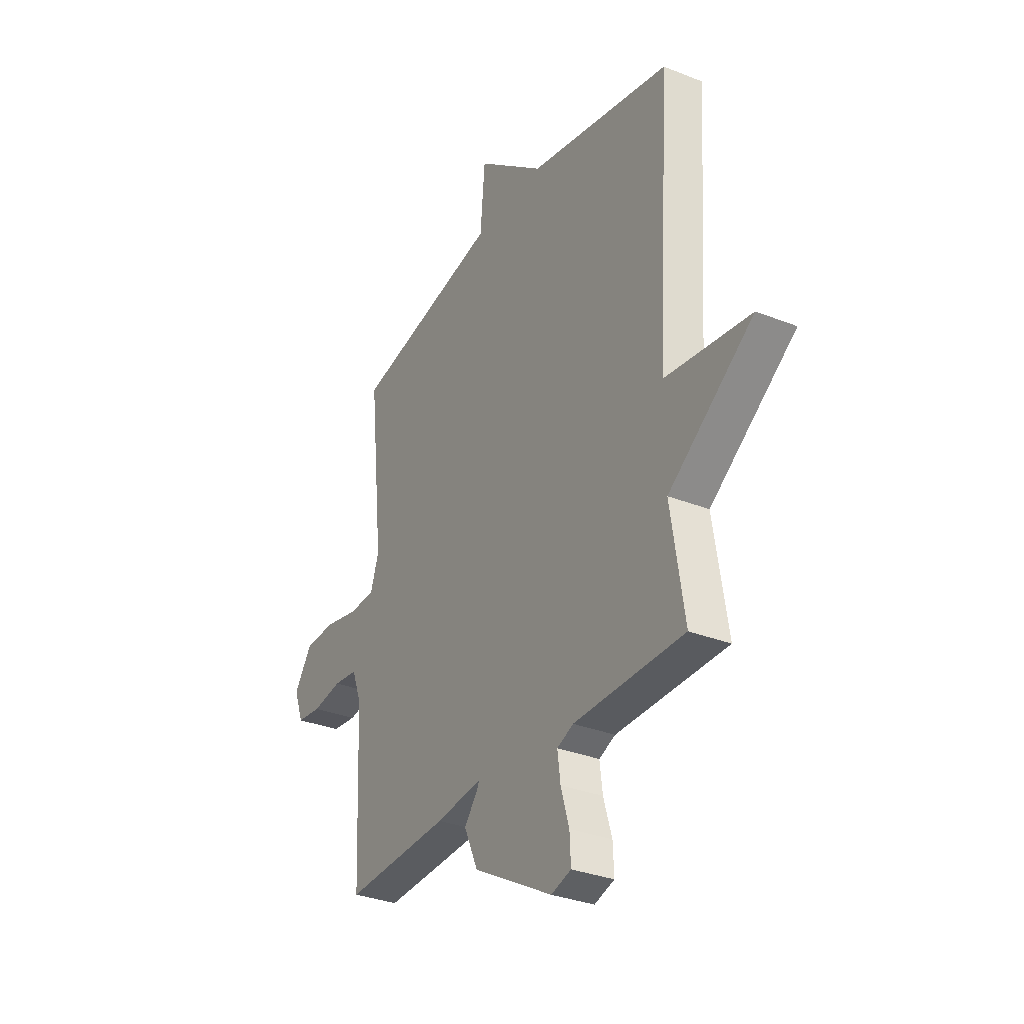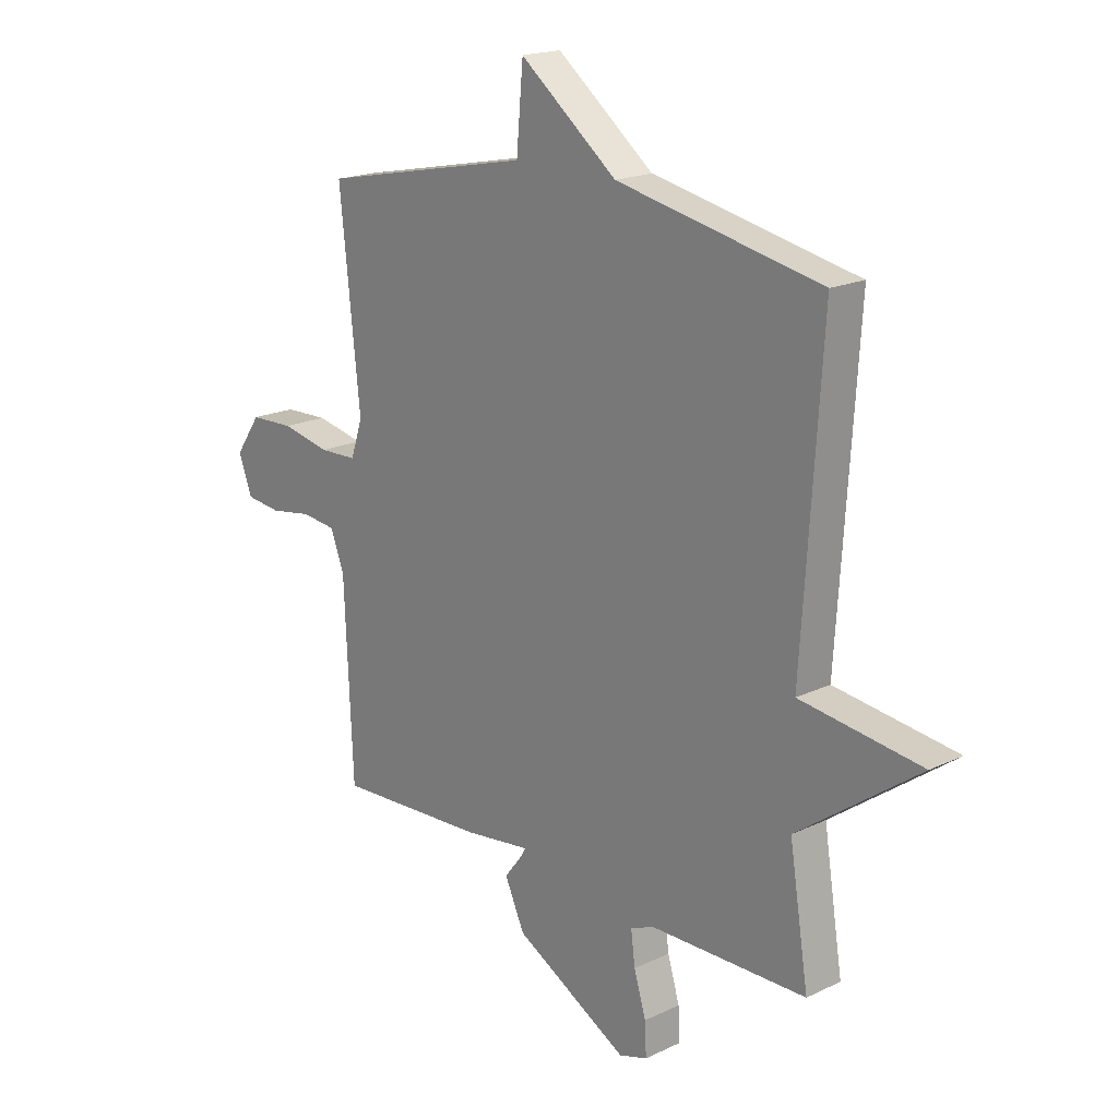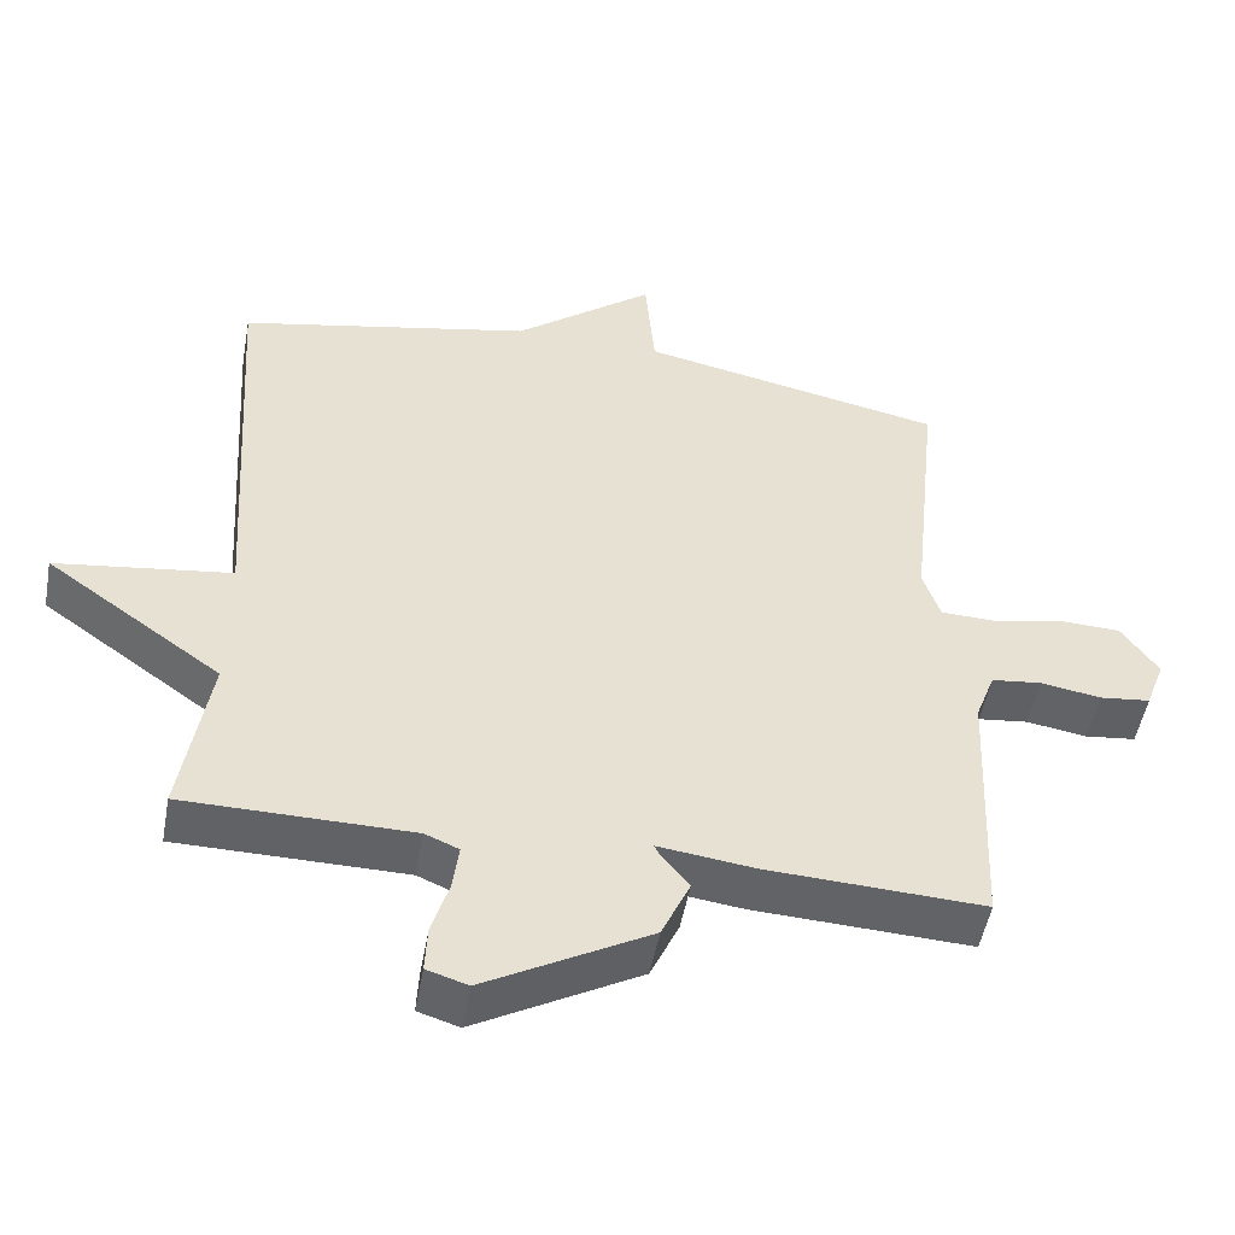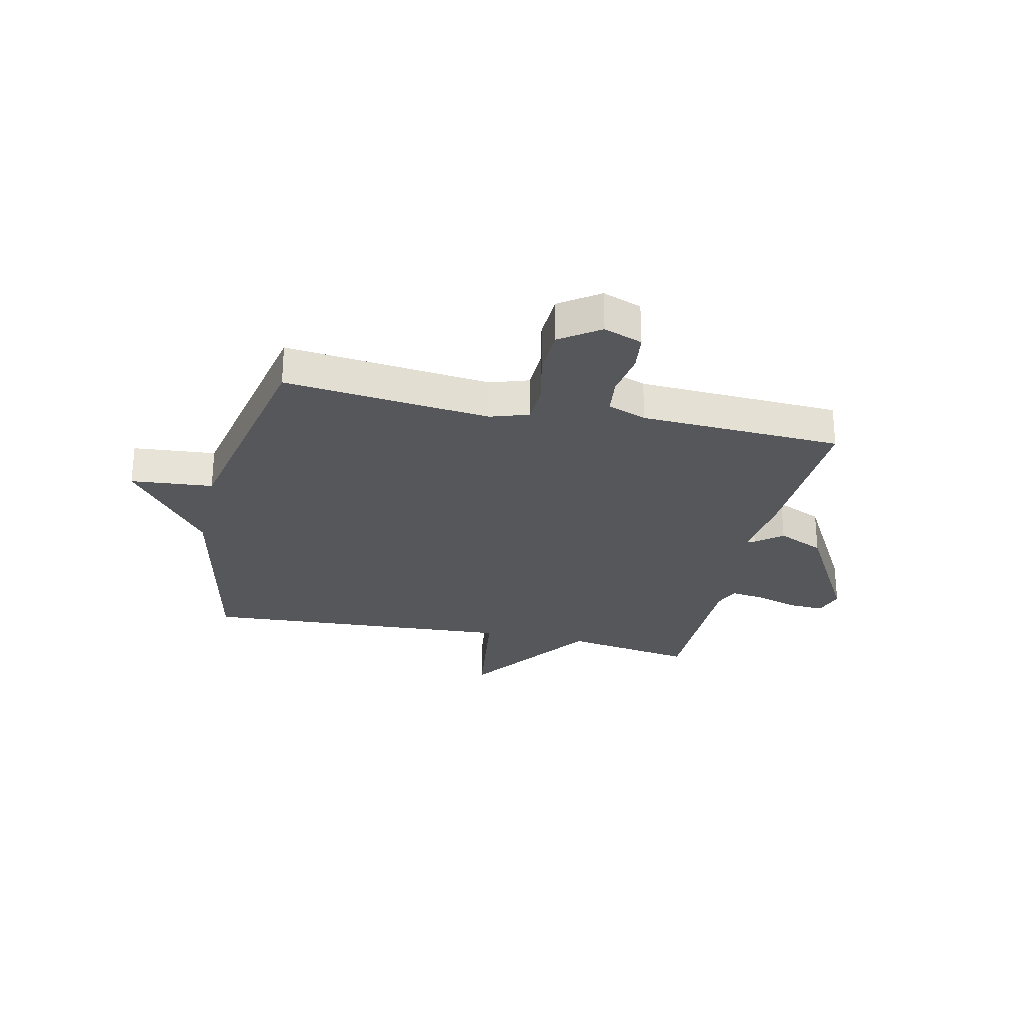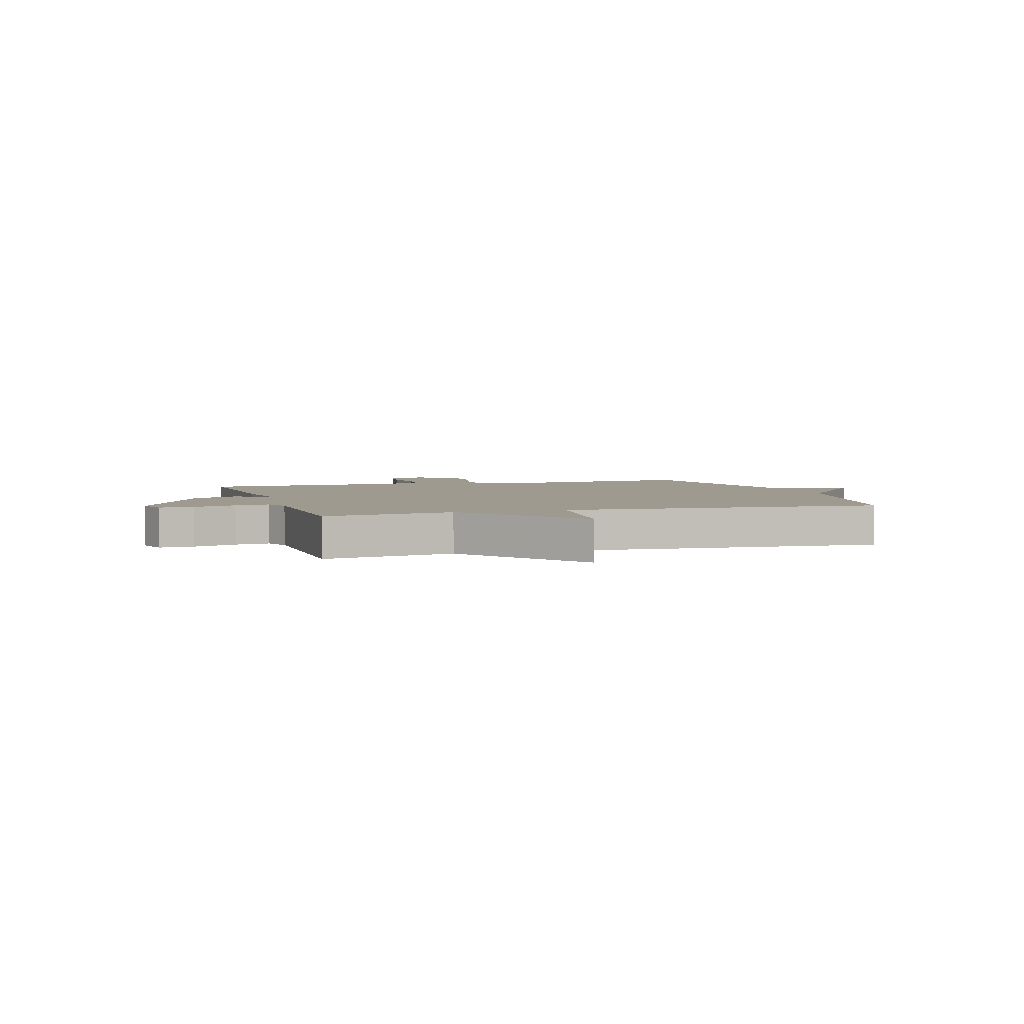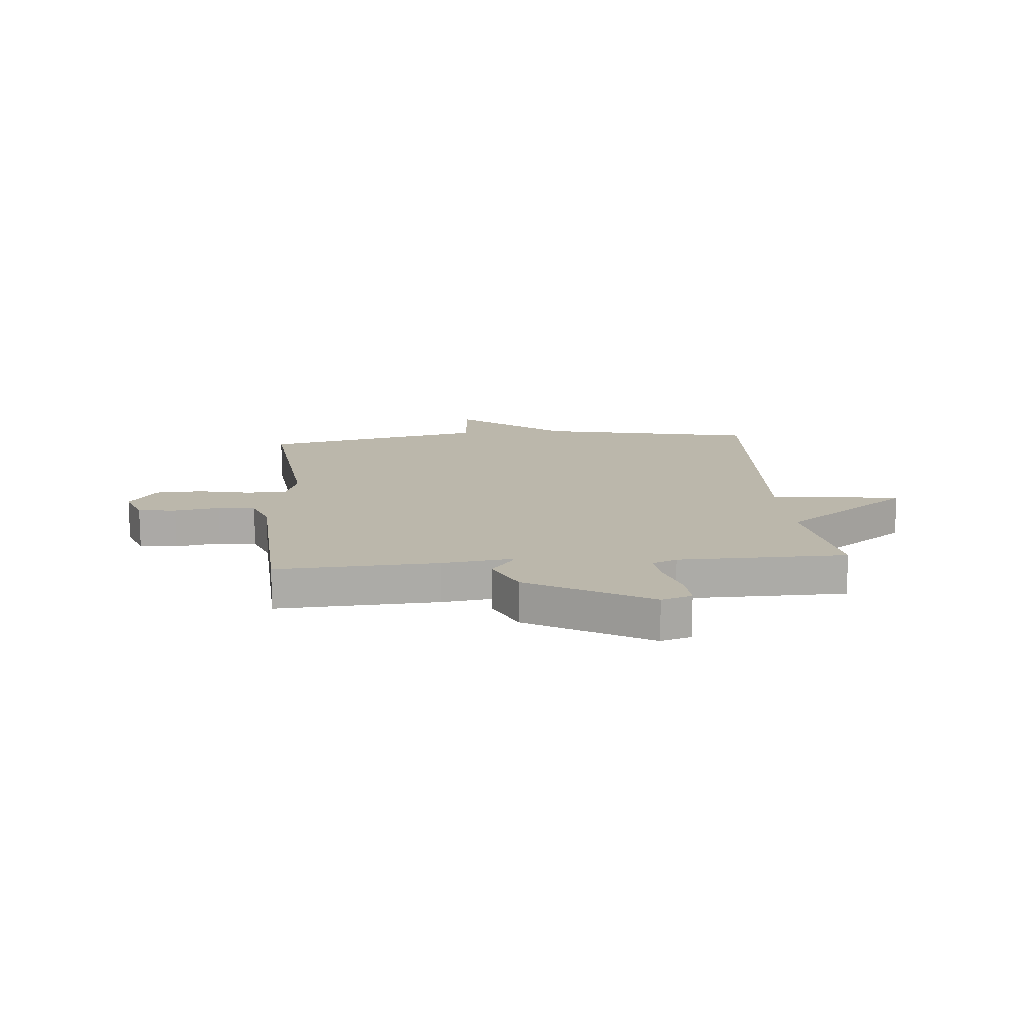
<metadata>
{"format":"obj","ext":"obj","renderer":"f3d","projection":"perspective","resolution":1024,"background":"white","views":[{"elev":-32.1,"azim":-119.2,"up":"+Z"},{"elev":18.6,"azim":-132.5,"up":"+Z"},{"elev":-50.6,"azim":-10.3,"up":"+Z"},{"elev":-27.1,"azim":77.5,"up":"+Y"},{"elev":3.6,"azim":-107.4,"up":"+Y"},{"elev":14.2,"azim":174.8,"up":"+Y"}]}
</metadata>
<code>
v 0.5 0.07 -0.5
v 0.21 0.07 -0.487
v 0.082 0.07 -0.471
v 0.089 0.07 -0.485
v 0.126 0.07 -0.532
v 0.088 0.07 -0.616
v -0.131 0.07 -0.739
v -0.186 0.07 -0.722
v -0.183 0.07 -0.66
v -0.16 0.07 -0.583
v -0.152 0.07 -0.521
v -0.197 0.07 -0.502
v -0.5 0.07 -0.5
v -0.463 0.07 -0.266
v -0.697 0.07 -0.098
v -0.463 0.07 -0.066
v -0.5 0.07 0.5
v -0.107 0.07 0.583
v 0.08 0.07 0.731
v 0.093 0.07 0.583
v 0.5 0.07 0.5
v 0.461 0.07 0.13
v 0.484 0.07 0.061
v 0.557 0.07 0.059
v 0.65 0.07 0.079
v 0.735 0.07 0.076
v 0.784 0.07 0.005
v 0.758 0.07 -0.065
v 0.69 0.07 -0.073
v 0.609 0.07 -0.06
v 0.542 0.07 -0.068
v 0.516 0.07 -0.138
v 0.5 0 -0.5
v 0.21 0 -0.487
v 0.082 0 -0.471
v 0.089 0 -0.485
v 0.126 0 -0.532
v 0.088 0 -0.616
v -0.131 0 -0.739
v -0.186 0 -0.722
v -0.183 0 -0.66
v -0.16 0 -0.583
v -0.152 0 -0.521
v -0.197 0 -0.502
v -0.5 0 -0.5
v -0.463 0 -0.266
v -0.697 0 -0.098
v -0.463 0 -0.066
v -0.5 0 0.5
v -0.107 0 0.583
v 0.08 0 0.731
v 0.093 0 0.583
v 0.5 0 0.5
v 0.461 0 0.13
v 0.484 0 0.061
v 0.557 0 0.059
v 0.65 0 0.079
v 0.735 0 0.076
v 0.784 0 0.005
v 0.758 0 -0.065
v 0.69 0 -0.073
v 0.609 0 -0.06
v 0.542 0 -0.068
v 0.516 0 -0.138
f 28 29 30
f 27 28 30
f 26 27 30
f 25 26 30
f 24 25 30
f 23 24 30 31
f 20 21 22
f 20 22 23
f 18 19 20
f 23 31 32
f 20 23 32
f 18 20 32
f 17 18 32
f 16 17 32
f 12 13 14
f 11 12 14
f 8 9 10
f 7 8 10
f 6 7 10
f 5 6 10
f 4 5 10
f 3 4 10 11
f 1 2 3
f 32 1 3
f 16 32 3
f 15 16 3
f 14 15 3
f 3 11 14
f 62 61 60
f 62 60 59
f 62 59 58
f 62 58 57
f 62 57 56
f 63 62 56 55
f 54 53 52
f 55 54 52
f 52 51 50
f 64 63 55
f 64 55 52
f 64 52 50
f 64 50 49
f 64 49 48
f 46 45 44
f 46 44 43
f 42 41 40
f 42 40 39
f 42 39 38
f 42 38 37
f 42 37 36
f 43 42 36 35
f 35 34 33
f 35 33 64
f 35 64 48
f 35 48 47
f 35 47 46
f 46 43 35
f 1 33 34 2
f 2 34 35 3
f 3 35 36 4
f 4 36 37 5
f 5 37 38 6
f 6 38 39 7
f 7 39 40 8
f 8 40 41 9
f 9 41 42 10
f 10 42 43 11
f 11 43 44 12
f 12 44 45 13
f 13 45 46 14
f 14 46 47 15
f 15 47 48 16
f 16 48 49 17
f 17 49 50 18
f 18 50 51 19
f 19 51 52 20
f 20 52 53 21
f 21 53 54 22
f 22 54 55 23
f 23 55 56 24
f 24 56 57 25
f 25 57 58 26
f 26 58 59 27
f 27 59 60 28
f 28 60 61 29
f 29 61 62 30
f 30 62 63 31
f 31 63 64 32
f 32 64 33 1

</code>
